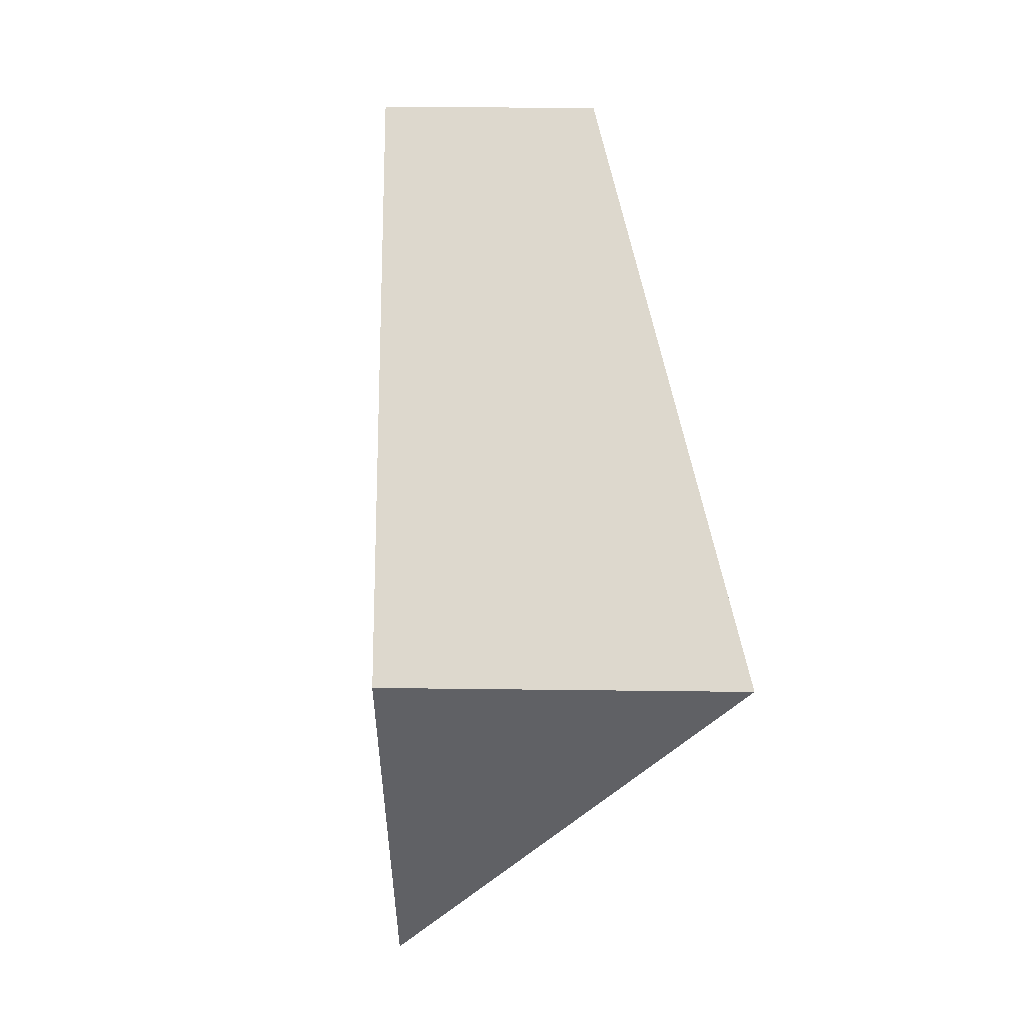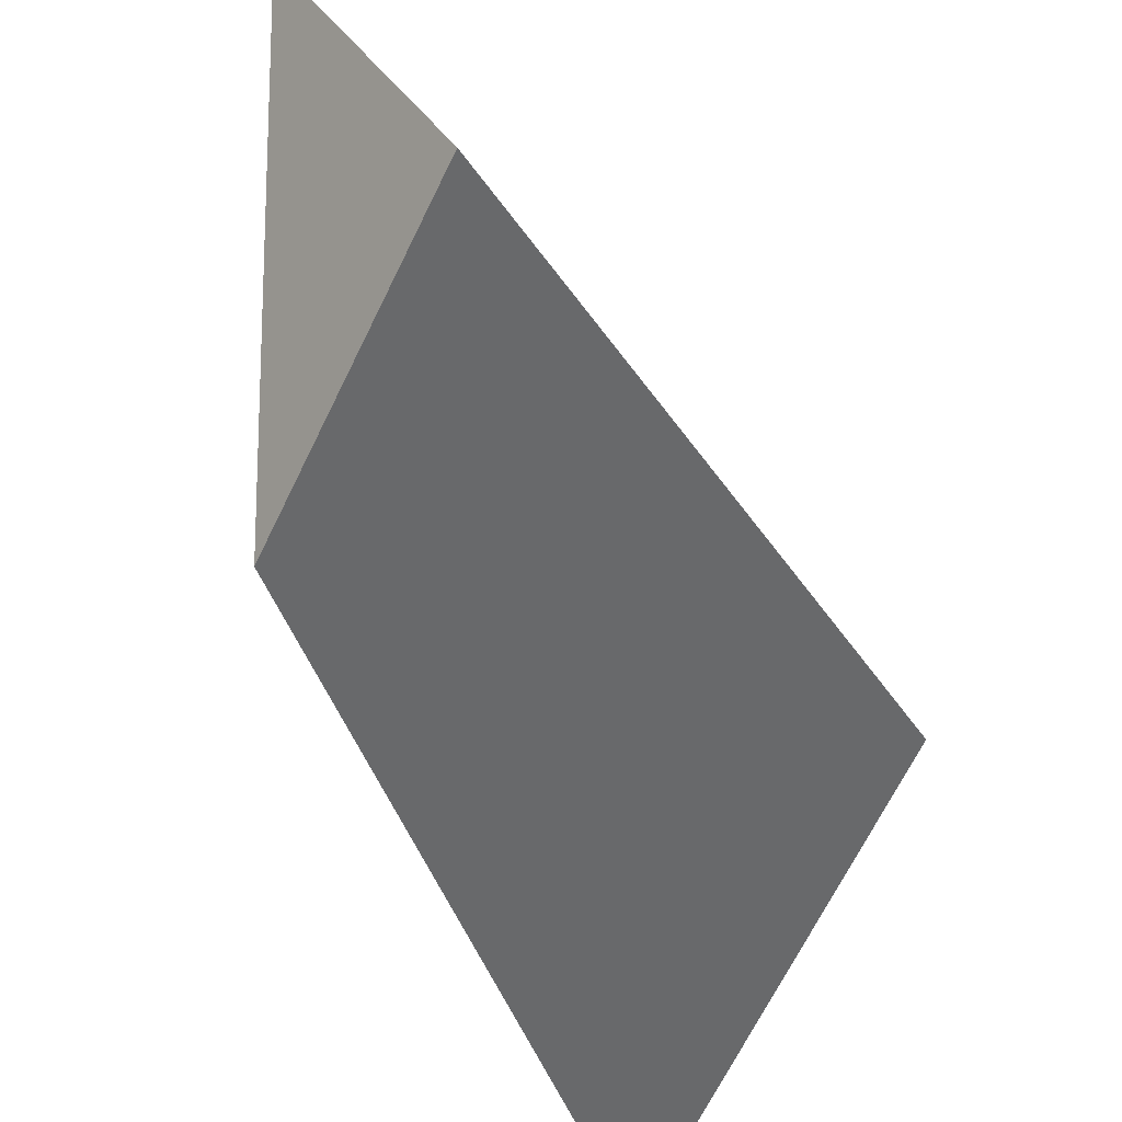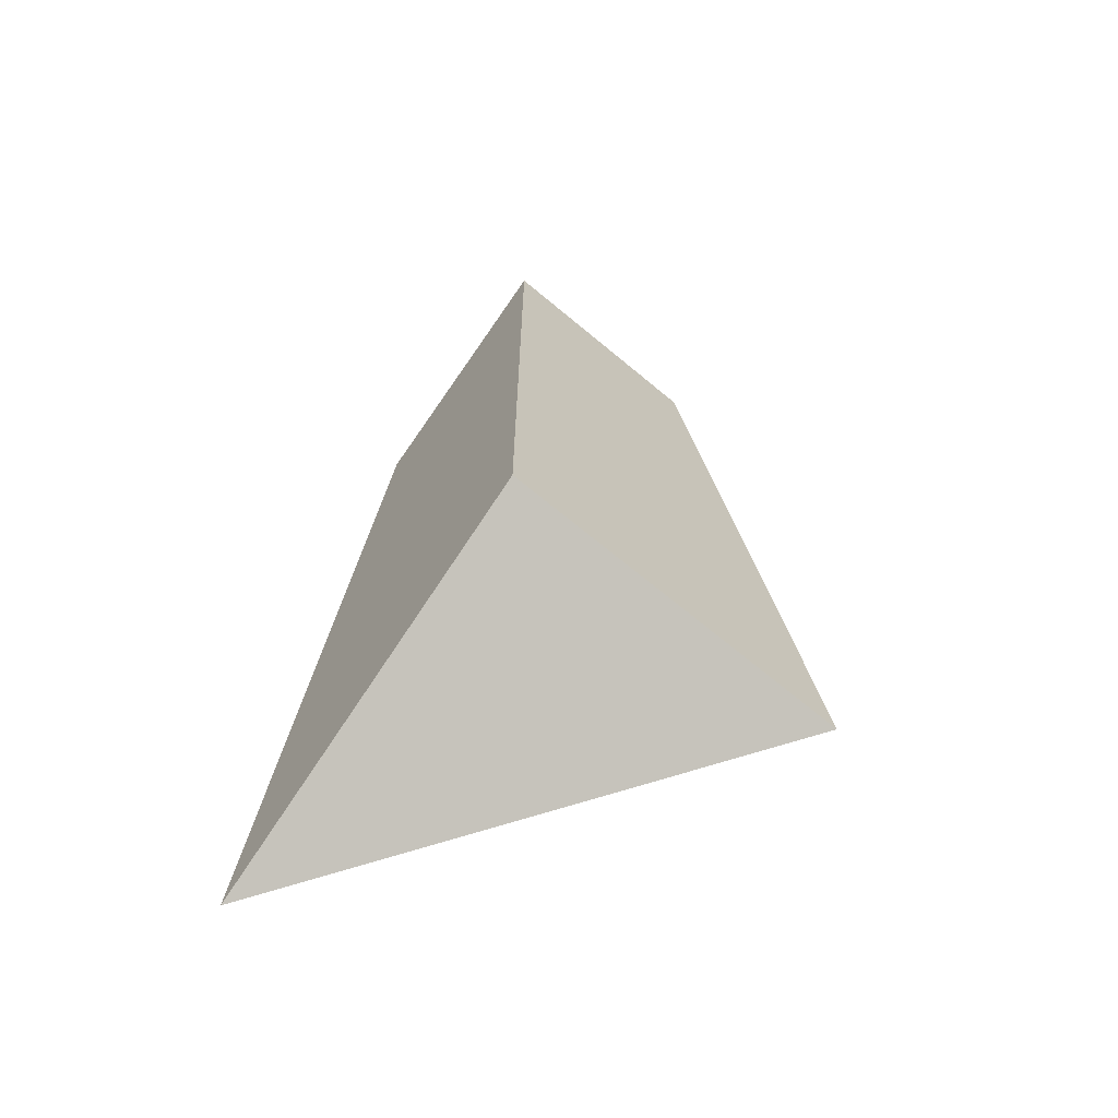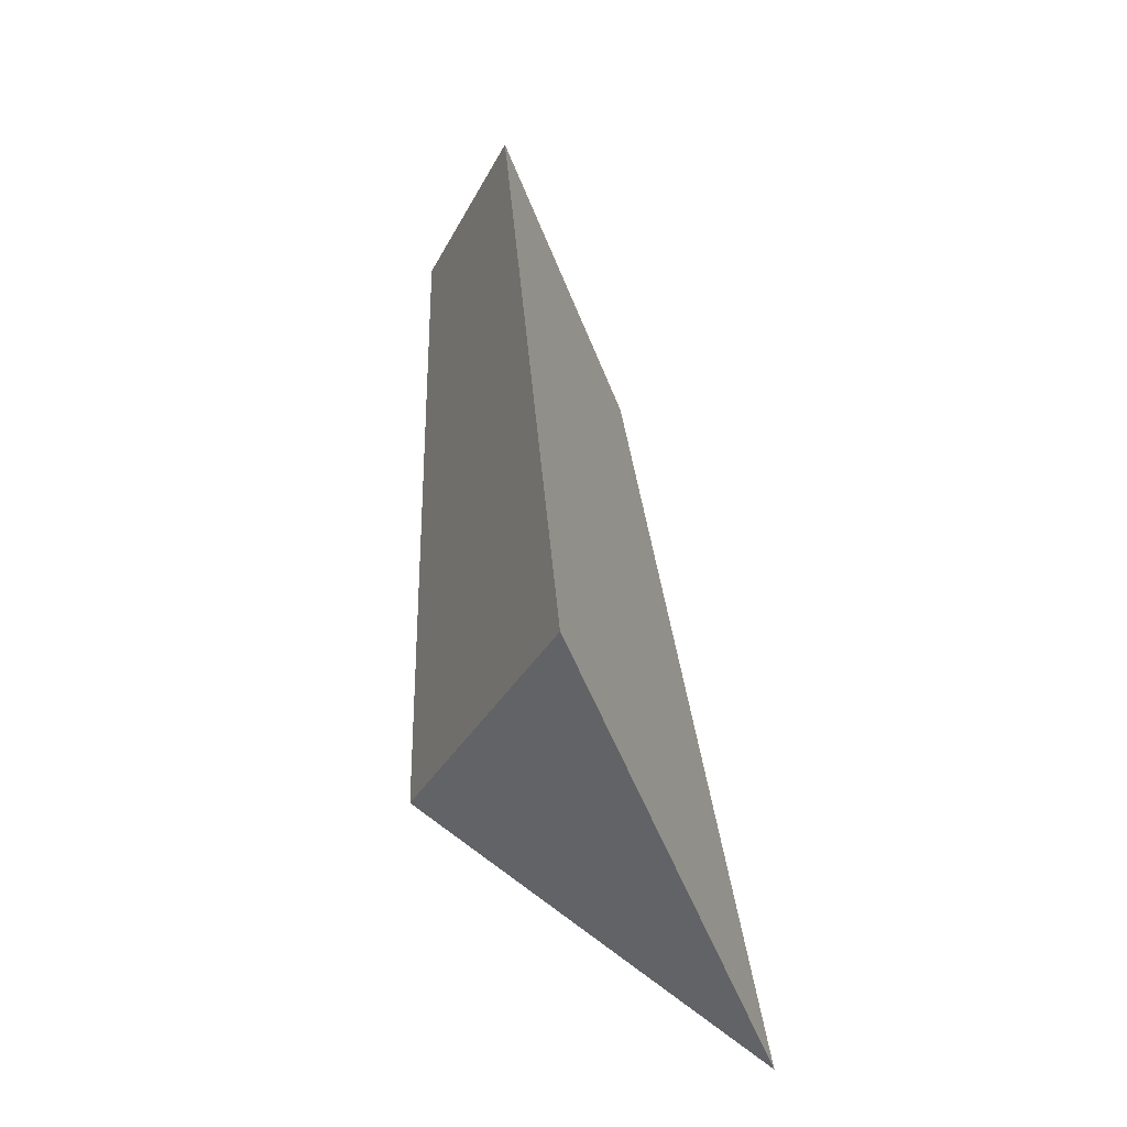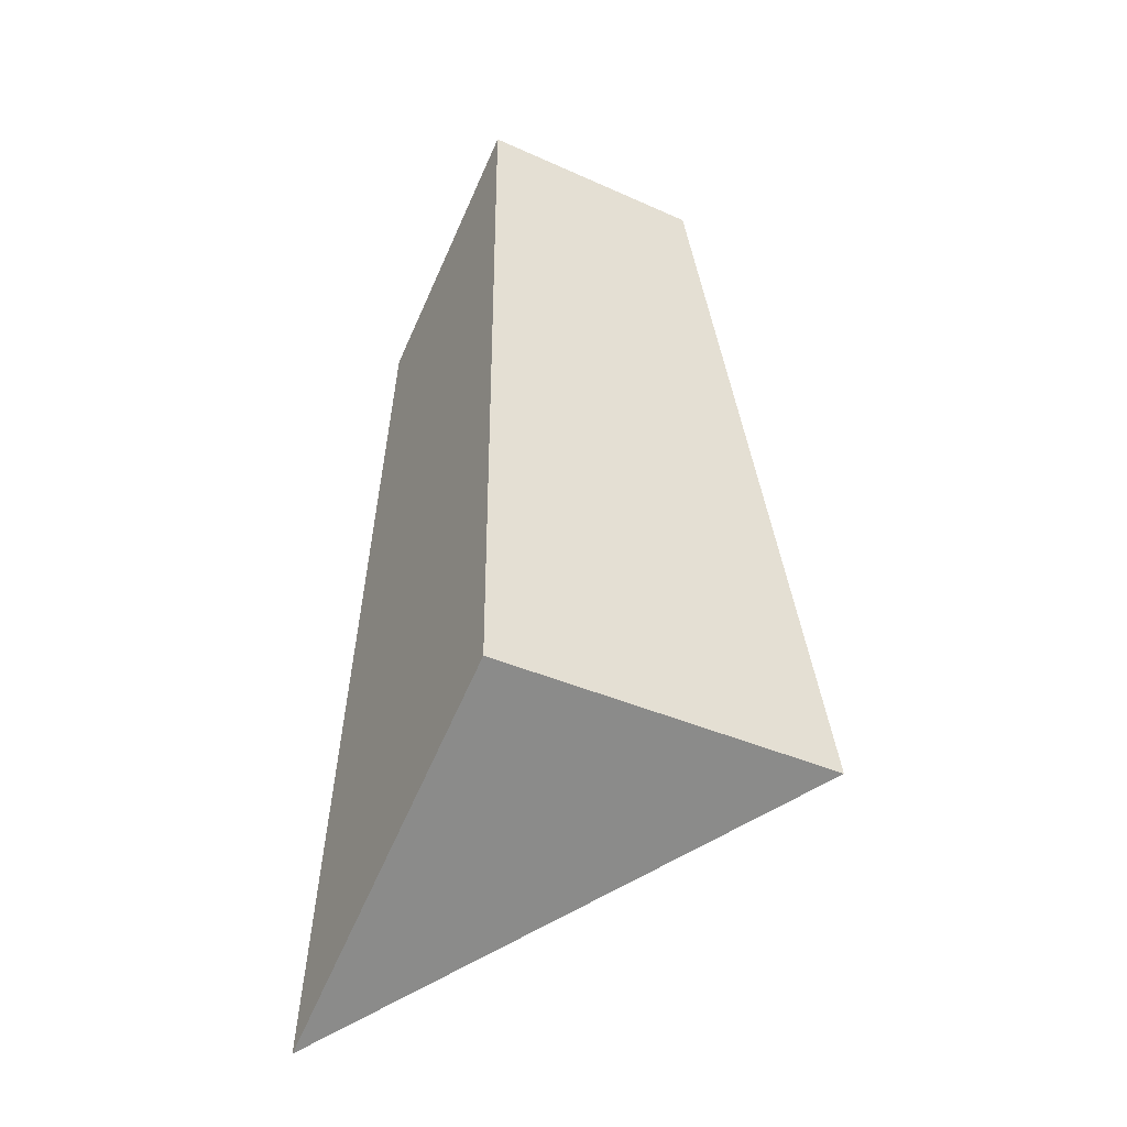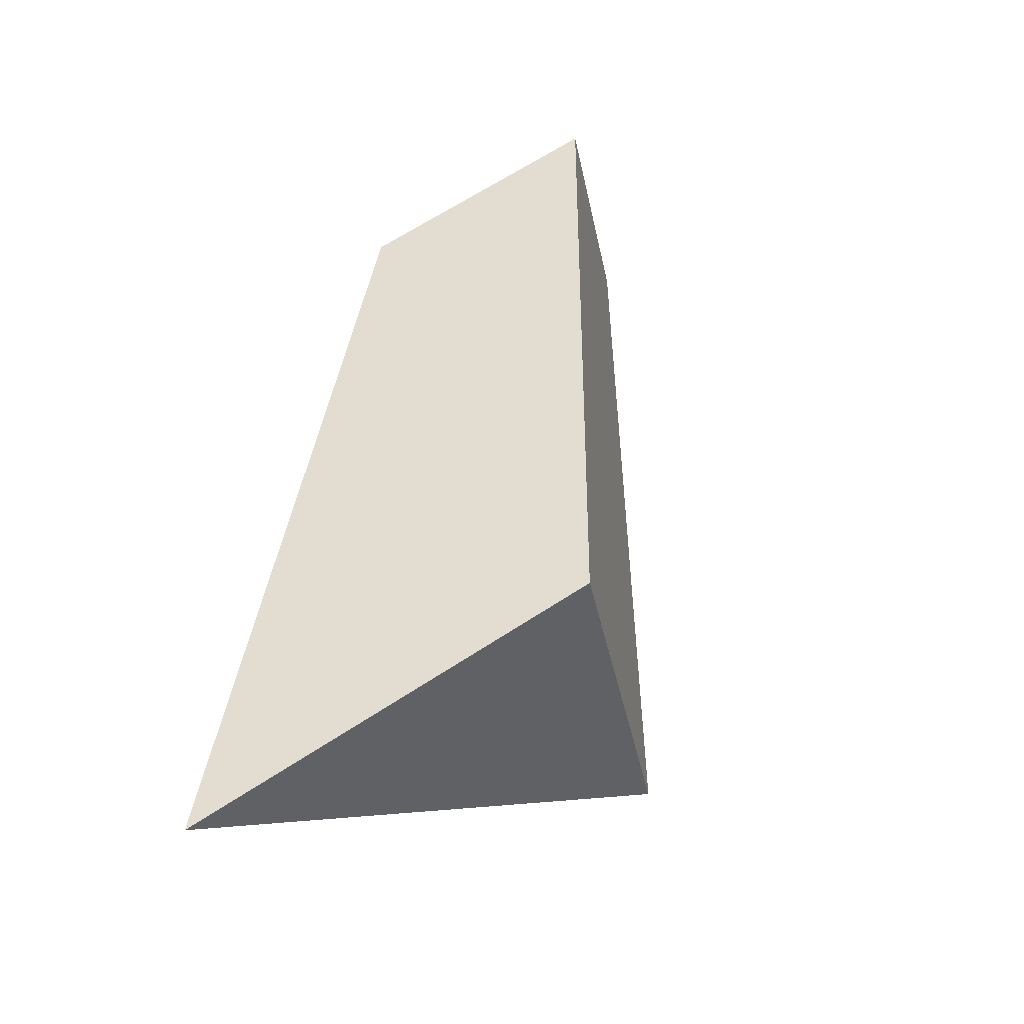
<metadata>
{"format":"obj","ext":"obj","renderer":"f3d","projection":"perspective","resolution":1024,"background":"white","views":[{"elev":-17.8,"azim":-56.9,"up":"+Y"},{"elev":-34.6,"azim":-153.1,"up":"+Z"},{"elev":-67.6,"azim":-97.2,"up":"+Y"},{"elev":-30.8,"azim":10.1,"up":"+Y"},{"elev":-36.7,"azim":-87.1,"up":"+Y"},{"elev":-39.7,"azim":-135.9,"up":"+Y"}]}
</metadata>
<code>
v 0.423 -0.0496 1.853
v 0.4226 -0.04889 1.854
v 0.4219 -0.04888 1.853
v 0.4219 -0.04673 1.853
v 0.4219 -0.04888 1.853
v 0.4226 -0.04889 1.854
v 0.4223 -0.04674 1.854
v 0.4223 -0.04674 1.854
v 0.4226 -0.04889 1.854
v 0.423 -0.0496 1.853
v 0.4226 -0.04716 1.853
v 0.4226 -0.04716 1.853
v 0.423 -0.0496 1.853
v 0.4219 -0.04888 1.853
v 0.4219 -0.04673 1.853
v 0.4219 -0.04673 1.853
v 0.4223 -0.04674 1.854
v 0.4226 -0.04716 1.853
f 1 2 3
f 4 5 6
f 4 6 7
f 8 9 10
f 8 10 11
f 12 13 14
f 12 14 15
f 16 17 18

</code>
